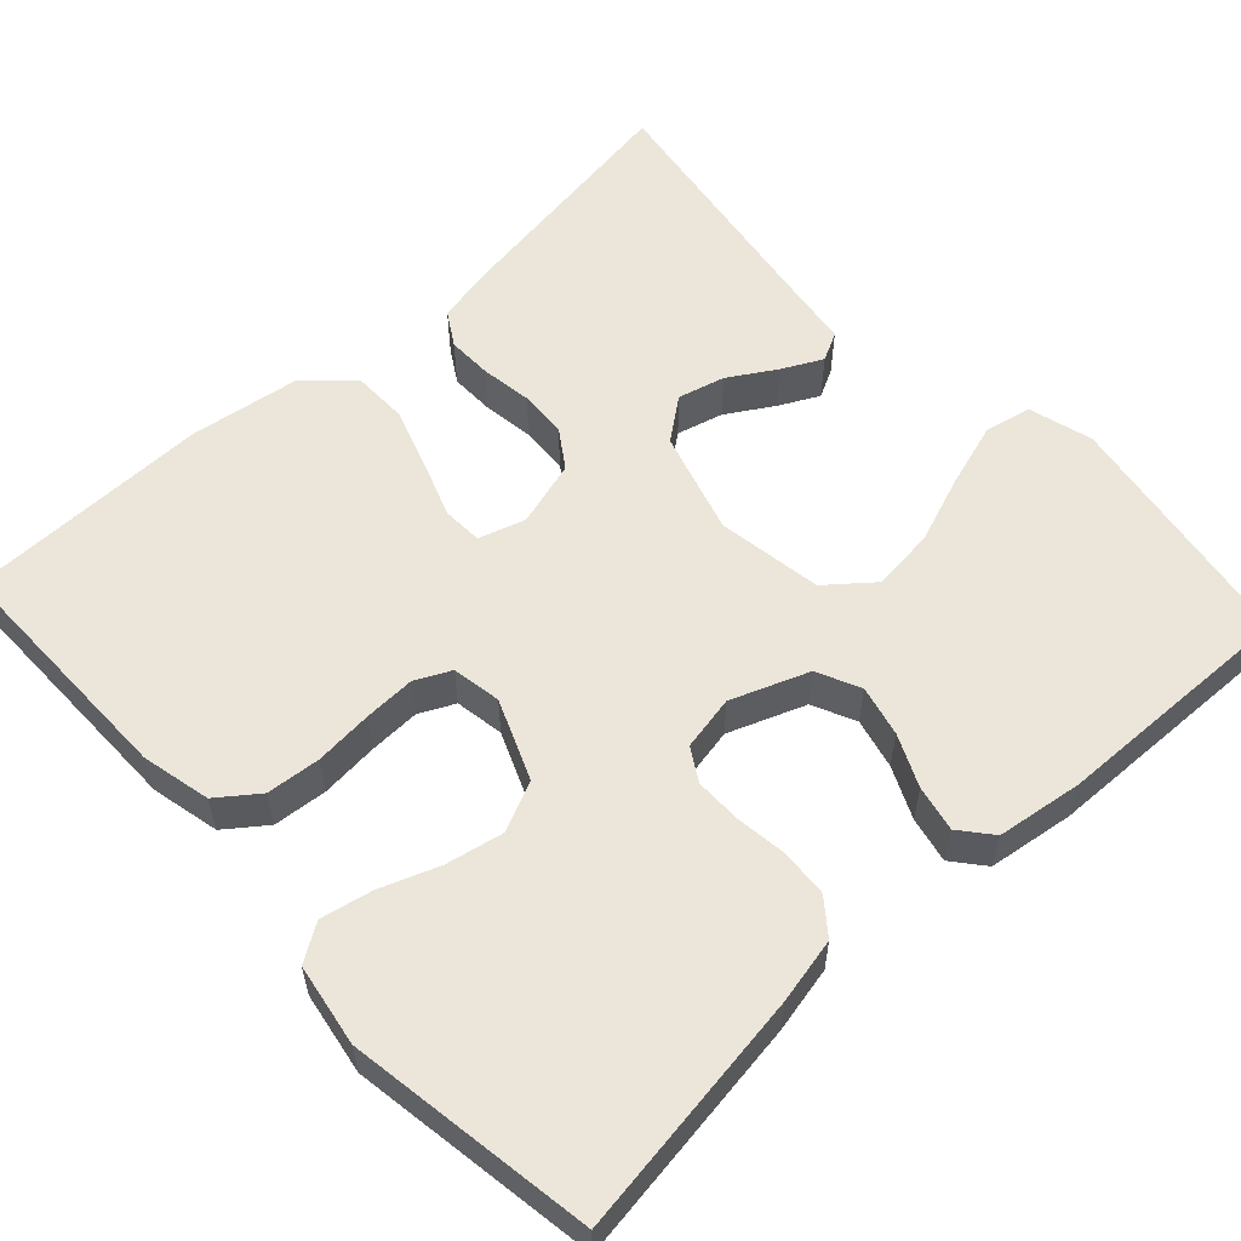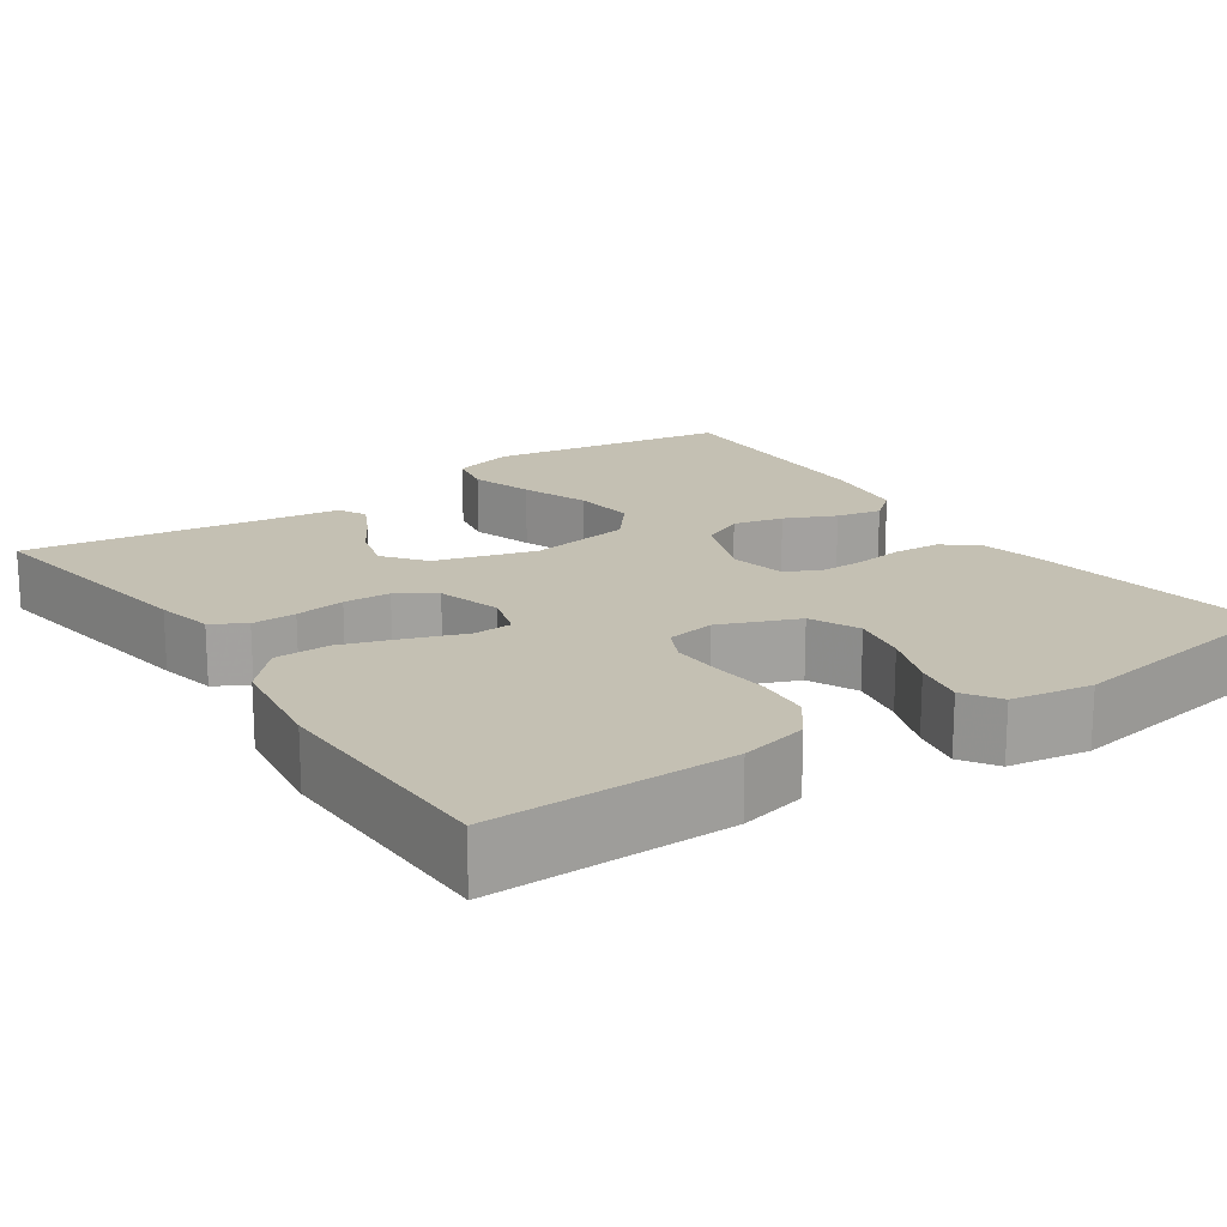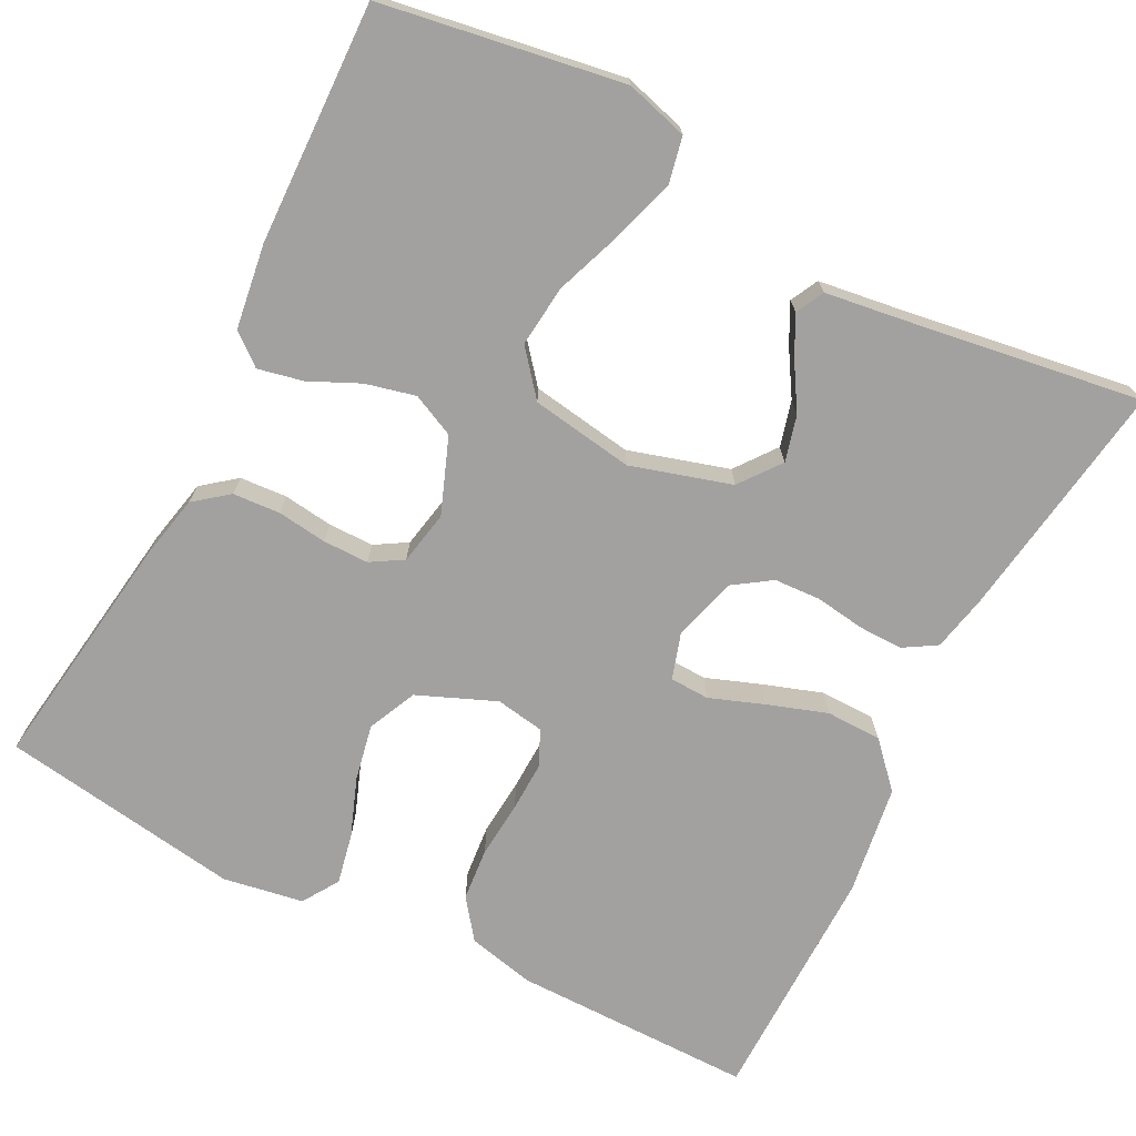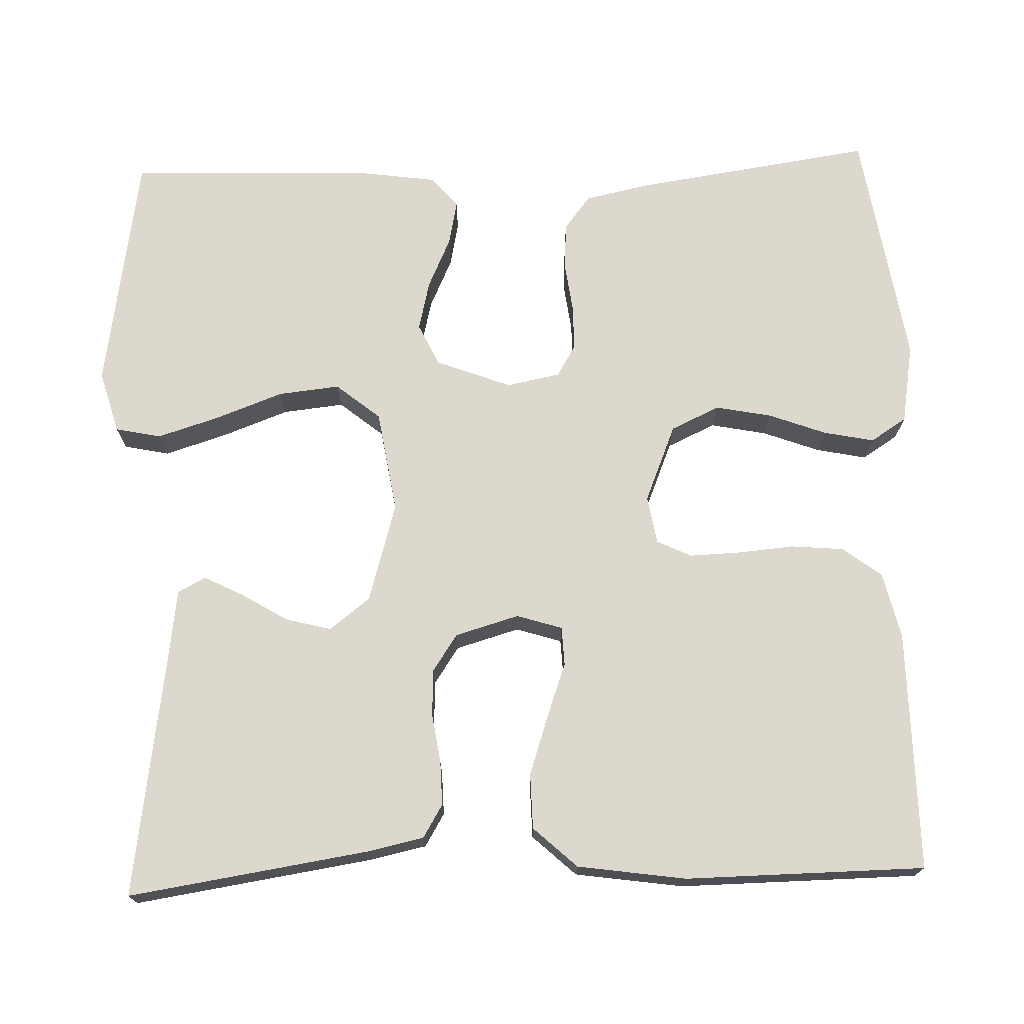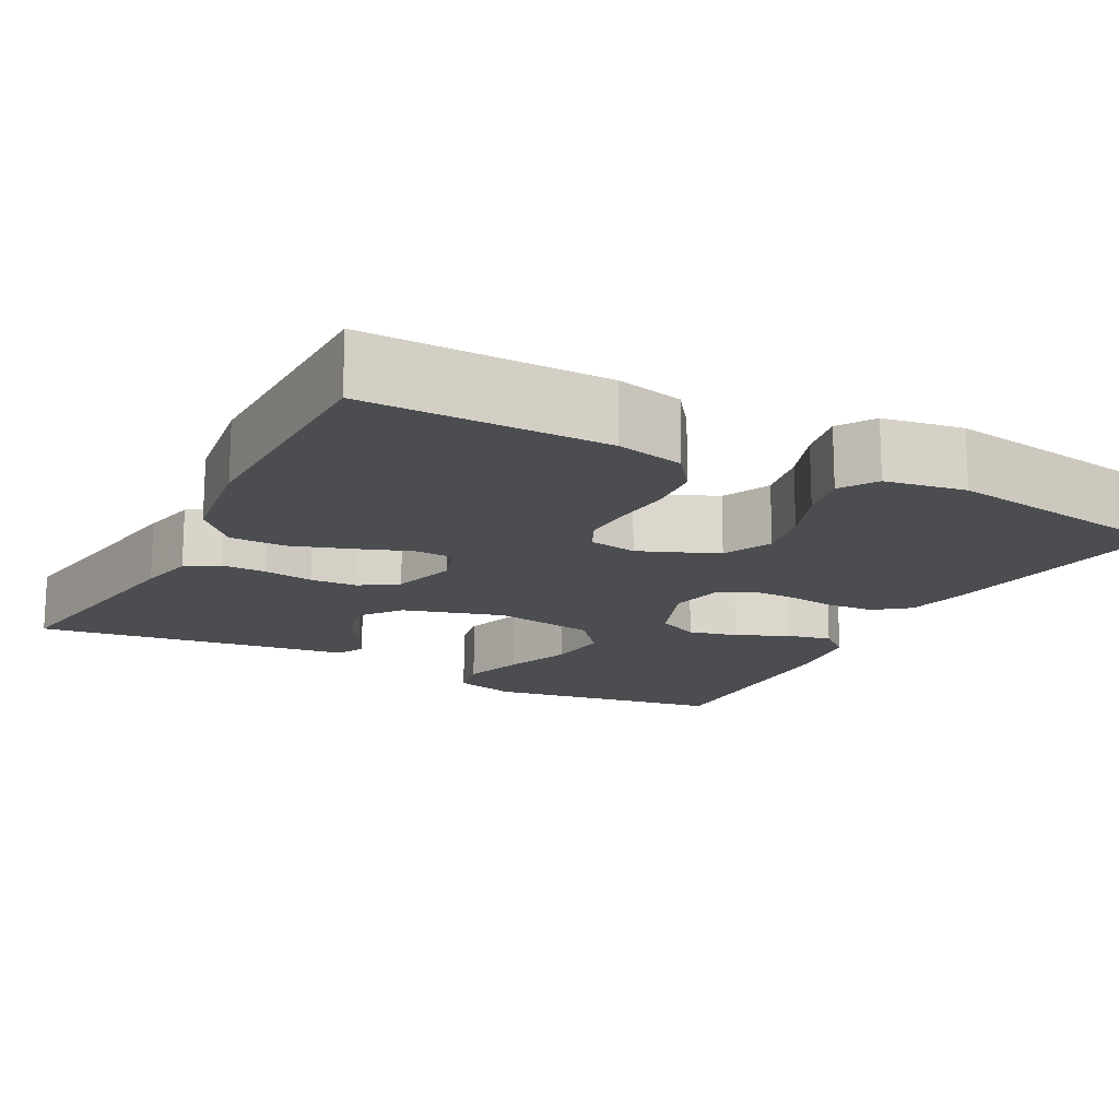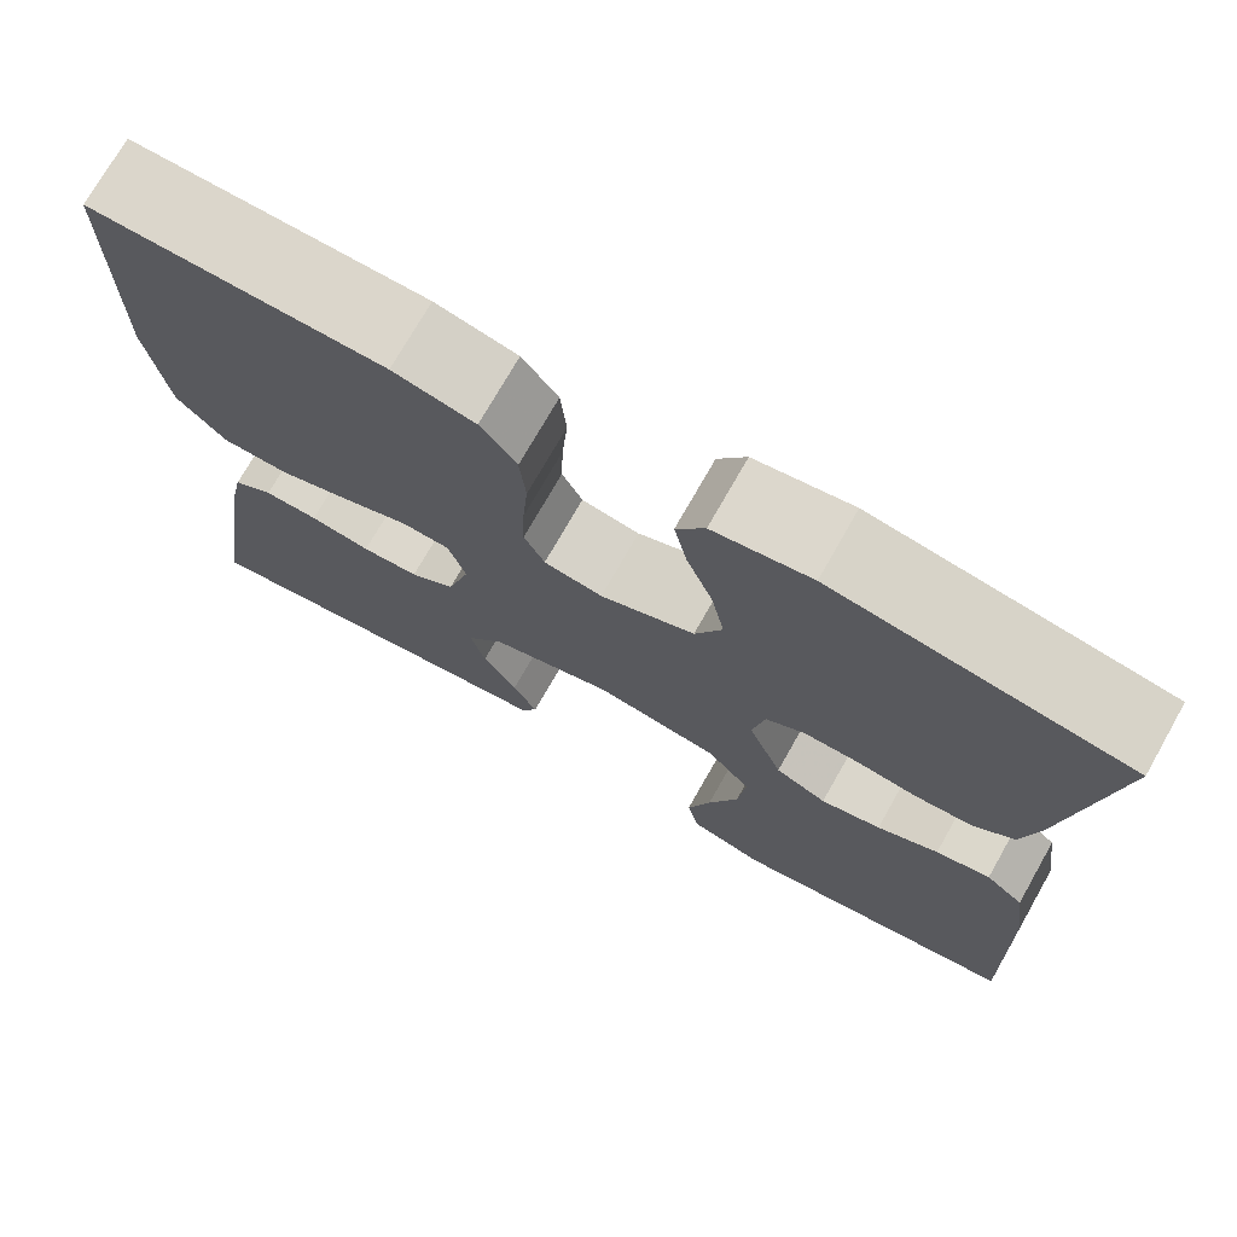
<metadata>
{"format":"obj","ext":"obj","renderer":"f3d","projection":"perspective","resolution":1024,"background":"white","views":[{"elev":57.3,"azim":47.2,"up":"+Y"},{"elev":18.0,"azim":-34.6,"up":"+Y"},{"elev":-72.2,"azim":152.9,"up":"+Y"},{"elev":72.4,"azim":-92.0,"up":"+Y"},{"elev":-16.0,"azim":-28.0,"up":"+Y"},{"elev":73.6,"azim":29.6,"up":"+Z"}]}
</metadata>
<code>
v 0.5 0.07 -0.5
v 0.2 0.07 -0.549
v 0.122 0.07 -0.527
v 0.11 0.07 -0.47
v 0.134 0.07 -0.392
v 0.165 0.07 -0.308
v 0.173 0.07 -0.231
v 0.128 0.07 -0.176
v 0 0.07 -0.156
v -0.125 0.07 -0.193
v -0.164 0.07 -0.244
v -0.149 0.07 -0.301
v -0.114 0.07 -0.358
v -0.089 0.07 -0.407
v -0.107 0.07 -0.442
v -0.2 0.07 -0.455
v -0.5 0.07 -0.5
v -0.455 0.07 -0.2
v -0.44 0.07 -0.129
v -0.399 0.07 -0.104
v -0.344 0.07 -0.105
v -0.282 0.07 -0.114
v -0.224 0.07 -0.111
v -0.178 0.07 -0.08
v -0.155 0.07 0
v -0.173 0.07 0.057
v -0.222 0.07 0.059
v -0.29 0.07 0.034
v -0.364 0.07 0.009
v -0.433 0.07 0.01
v -0.483 0.07 0.064
v -0.503 0.07 0.2
v -0.5 0.07 0.5
v -0.2 0.07 0.499
v -0.116 0.07 0.48
v -0.079 0.07 0.431
v -0.073 0.07 0.365
v -0.079 0.07 0.294
v -0.081 0.07 0.231
v -0.06 0.07 0.188
v 0 0.07 0.178
v 0.097 0.07 0.218
v 0.125 0.07 0.279
v 0.111 0.07 0.349
v 0.084 0.07 0.421
v 0.071 0.07 0.484
v 0.1 0.07 0.529
v 0.2 0.07 0.546
v 0.5 0.07 0.5
v 0.457 0.07 0.2
v 0.44 0.07 0.12
v 0.398 0.07 0.087
v 0.339 0.07 0.083
v 0.277 0.07 0.091
v 0.22 0.07 0.091
v 0.18 0.07 0.067
v 0.167 0.07 0
v 0.203 0.07 -0.094
v 0.256 0.07 -0.119
v 0.318 0.07 -0.104
v 0.381 0.07 -0.075
v 0.437 0.07 -0.063
v 0.476 0.07 -0.095
v 0.491 0.07 -0.2
v 0.5 0 -0.5
v 0.2 0 -0.549
v 0.122 0 -0.527
v 0.11 0 -0.47
v 0.134 0 -0.392
v 0.165 0 -0.308
v 0.173 0 -0.231
v 0.128 0 -0.176
v 0 0 -0.156
v -0.125 0 -0.193
v -0.164 0 -0.244
v -0.149 0 -0.301
v -0.114 0 -0.358
v -0.089 0 -0.407
v -0.107 0 -0.442
v -0.2 0 -0.455
v -0.5 0 -0.5
v -0.455 0 -0.2
v -0.44 0 -0.129
v -0.399 0 -0.104
v -0.344 0 -0.105
v -0.282 0 -0.114
v -0.224 0 -0.111
v -0.178 0 -0.08
v -0.155 0 0
v -0.173 0 0.057
v -0.222 0 0.059
v -0.29 0 0.034
v -0.364 0 0.009
v -0.433 0 0.01
v -0.483 0 0.064
v -0.503 0 0.2
v -0.5 0 0.5
v -0.2 0 0.499
v -0.116 0 0.48
v -0.079 0 0.431
v -0.073 0 0.365
v -0.079 0 0.294
v -0.081 0 0.231
v -0.06 0 0.188
v 0 0 0.178
v 0.097 0 0.218
v 0.125 0 0.279
v 0.111 0 0.349
v 0.084 0 0.421
v 0.071 0 0.484
v 0.1 0 0.529
v 0.2 0 0.546
v 0.5 0 0.5
v 0.457 0 0.2
v 0.44 0 0.12
v 0.398 0 0.087
v 0.339 0 0.083
v 0.277 0 0.091
v 0.22 0 0.091
v 0.18 0 0.067
v 0.167 0 0
v 0.203 0 -0.094
v 0.256 0 -0.119
v 0.318 0 -0.104
v 0.381 0 -0.075
v 0.437 0 -0.063
v 0.476 0 -0.095
v 0.491 0 -0.2
f 4 5 6
f 3 4 6
f 2 3 6
f 1 2 6
f 64 1 6
f 63 64 6
f 62 63 6
f 61 62 6
f 60 61 6
f 59 60 6 7
f 58 59 7 8
f 57 58 8 9
f 56 57 9 10
f 52 53 54
f 51 52 54
f 50 51 54
f 49 50 54
f 48 49 54
f 47 48 54
f 46 47 54
f 45 46 54
f 44 45 54
f 43 44 54 55
f 42 43 55 56
f 36 37 38
f 35 36 38
f 34 35 38
f 33 34 38
f 32 33 38
f 31 32 38
f 30 31 38
f 29 30 38
f 28 29 38
f 27 28 38
f 26 27 38 39
f 25 26 39 40
f 20 21 22
f 19 20 22
f 18 19 22
f 17 18 22
f 16 17 22
f 15 16 22
f 14 15 22
f 13 14 22
f 12 13 22
f 11 12 22 23
f 10 11 23 24
f 10 24 25
f 56 10 25
f 42 56 25
f 41 42 25
f 25 40 41
f 70 69 68
f 70 68 67
f 70 67 66
f 70 66 65
f 70 65 128
f 70 128 127
f 70 127 126
f 70 126 125
f 70 125 124
f 71 70 124 123
f 72 71 123 122
f 73 72 122 121
f 74 73 121 120
f 118 117 116
f 118 116 115
f 118 115 114
f 118 114 113
f 118 113 112
f 118 112 111
f 118 111 110
f 118 110 109
f 118 109 108
f 119 118 108 107
f 120 119 107 106
f 102 101 100
f 102 100 99
f 102 99 98
f 102 98 97
f 102 97 96
f 102 96 95
f 102 95 94
f 102 94 93
f 102 93 92
f 102 92 91
f 103 102 91 90
f 104 103 90 89
f 86 85 84
f 86 84 83
f 86 83 82
f 86 82 81
f 86 81 80
f 86 80 79
f 86 79 78
f 86 78 77
f 86 77 76
f 87 86 76 75
f 88 87 75 74
f 89 88 74
f 89 74 120
f 89 120 106
f 89 106 105
f 105 104 89
f 1 65 66 2
f 2 66 67 3
f 3 67 68 4
f 4 68 69 5
f 5 69 70 6
f 6 70 71 7
f 7 71 72 8
f 8 72 73 9
f 9 73 74 10
f 10 74 75 11
f 11 75 76 12
f 12 76 77 13
f 13 77 78 14
f 14 78 79 15
f 15 79 80 16
f 16 80 81 17
f 17 81 82 18
f 18 82 83 19
f 19 83 84 20
f 20 84 85 21
f 21 85 86 22
f 22 86 87 23
f 23 87 88 24
f 24 88 89 25
f 25 89 90 26
f 26 90 91 27
f 27 91 92 28
f 28 92 93 29
f 29 93 94 30
f 30 94 95 31
f 31 95 96 32
f 32 96 97 33
f 33 97 98 34
f 34 98 99 35
f 35 99 100 36
f 36 100 101 37
f 37 101 102 38
f 38 102 103 39
f 39 103 104 40
f 40 104 105 41
f 41 105 106 42
f 42 106 107 43
f 43 107 108 44
f 44 108 109 45
f 45 109 110 46
f 46 110 111 47
f 47 111 112 48
f 48 112 113 49
f 49 113 114 50
f 50 114 115 51
f 51 115 116 52
f 52 116 117 53
f 53 117 118 54
f 54 118 119 55
f 55 119 120 56
f 56 120 121 57
f 57 121 122 58
f 58 122 123 59
f 59 123 124 60
f 60 124 125 61
f 61 125 126 62
f 62 126 127 63
f 63 127 128 64
f 64 128 65 1

</code>
